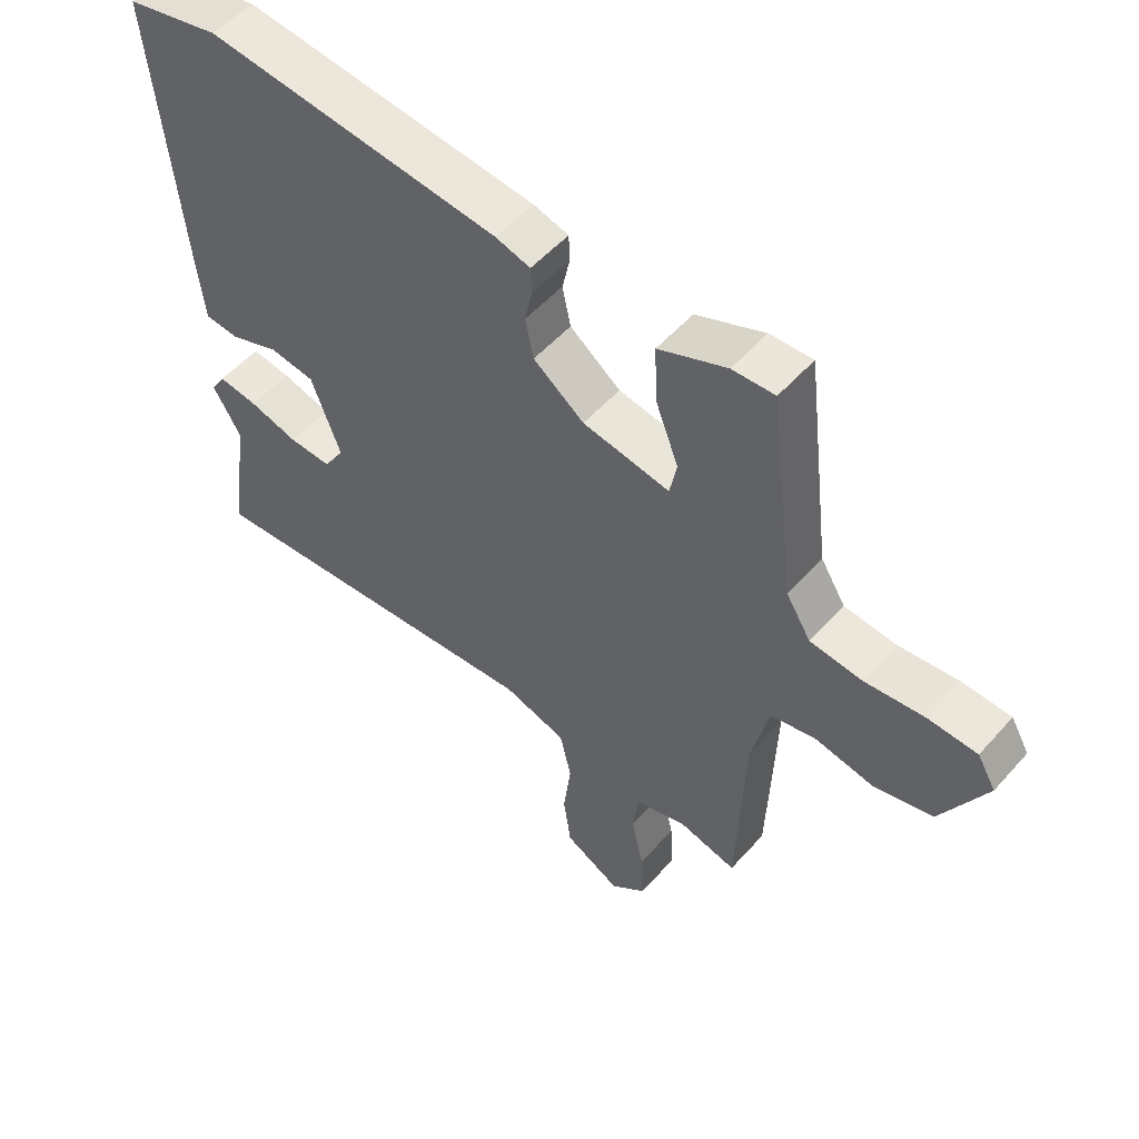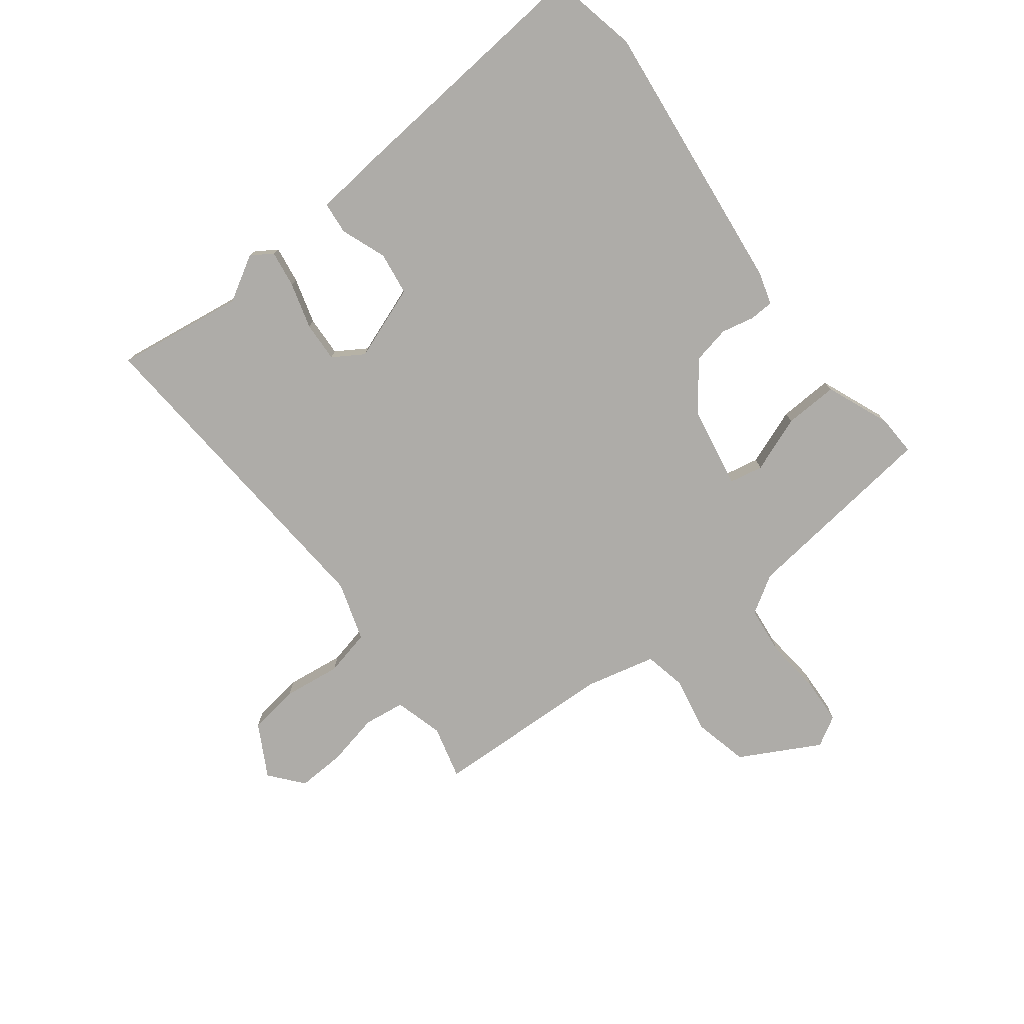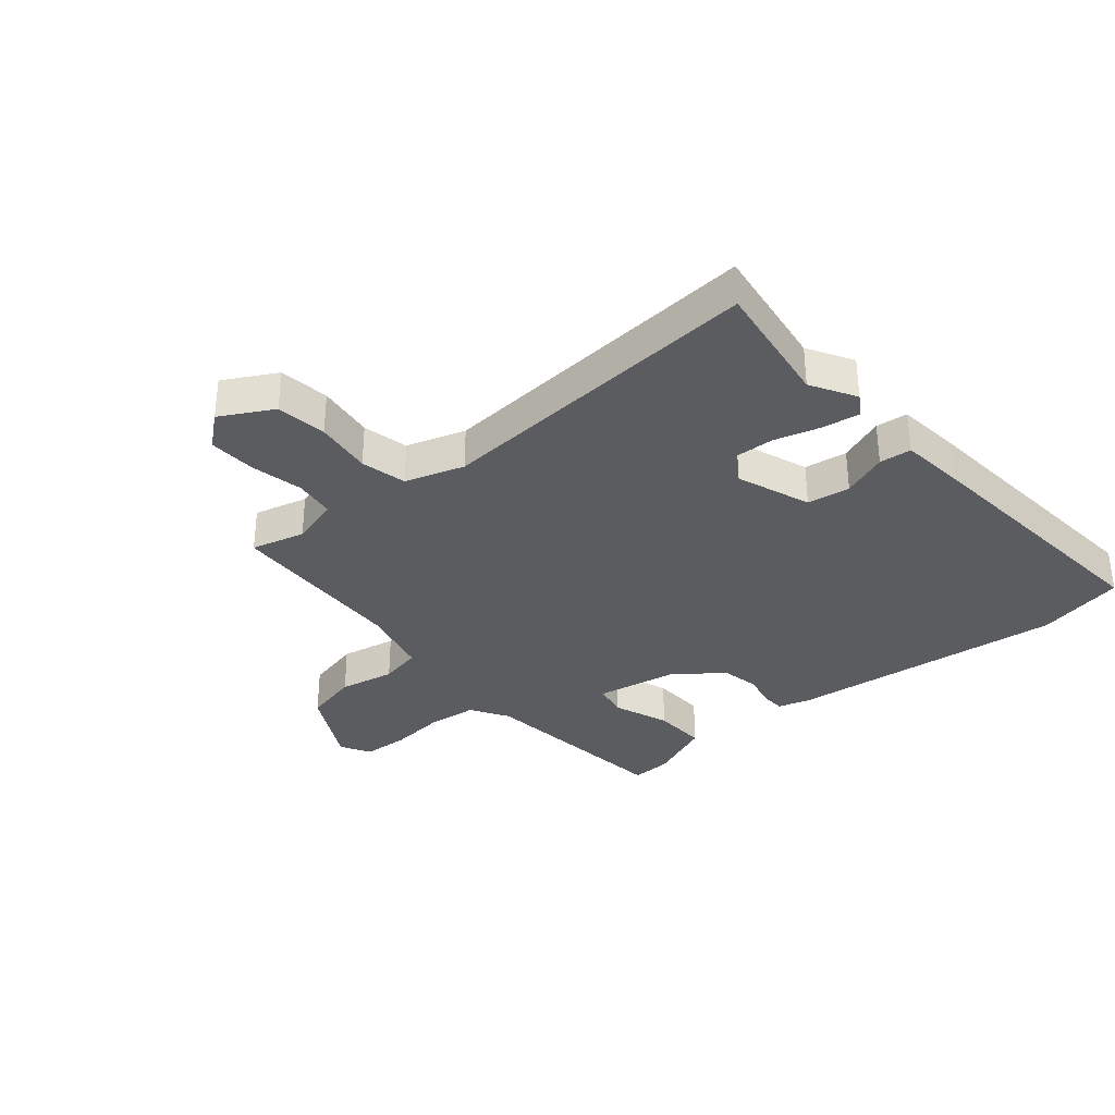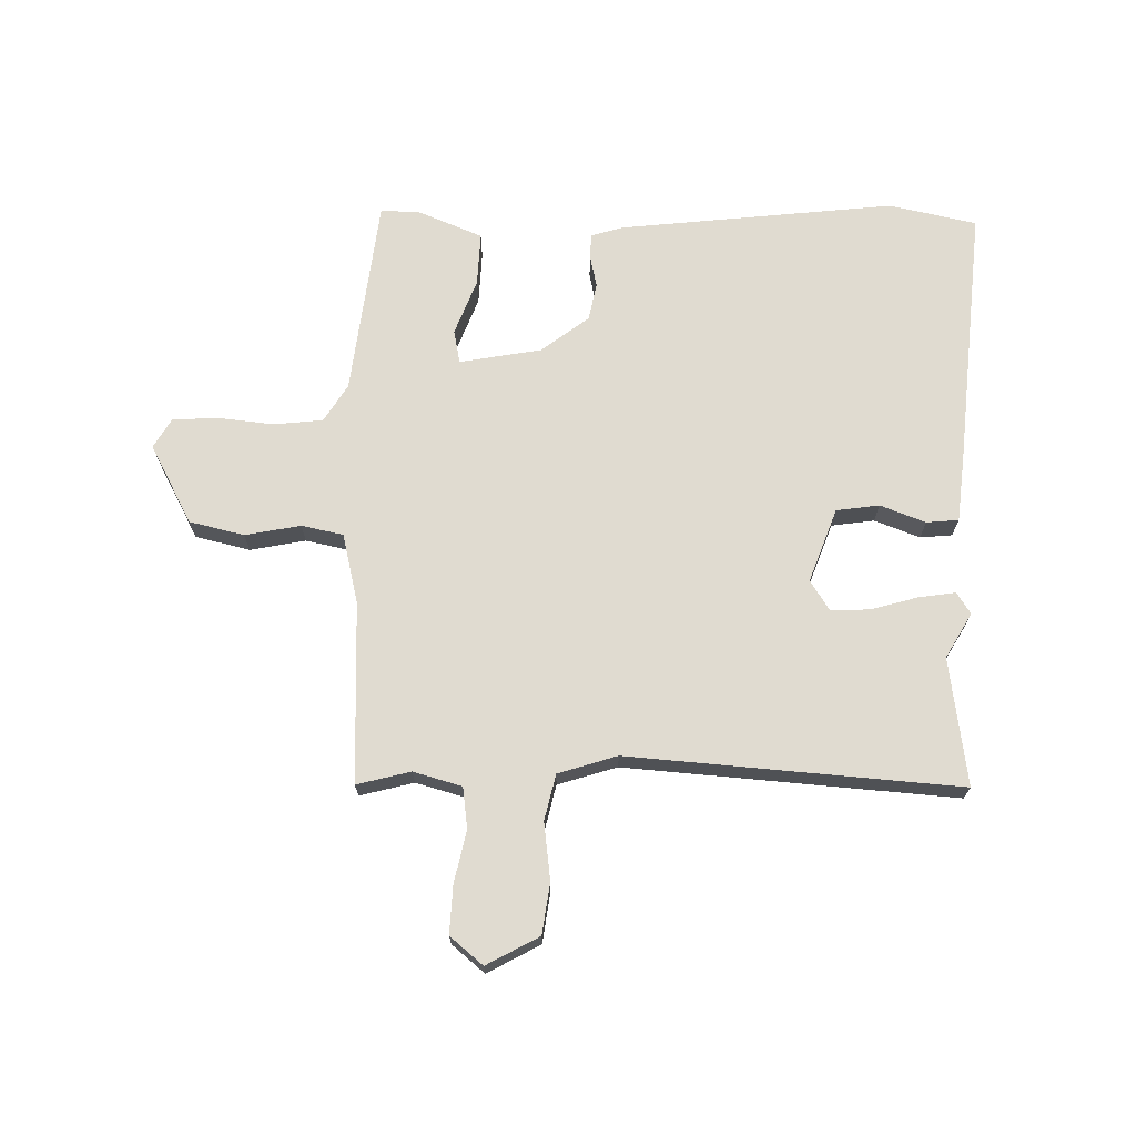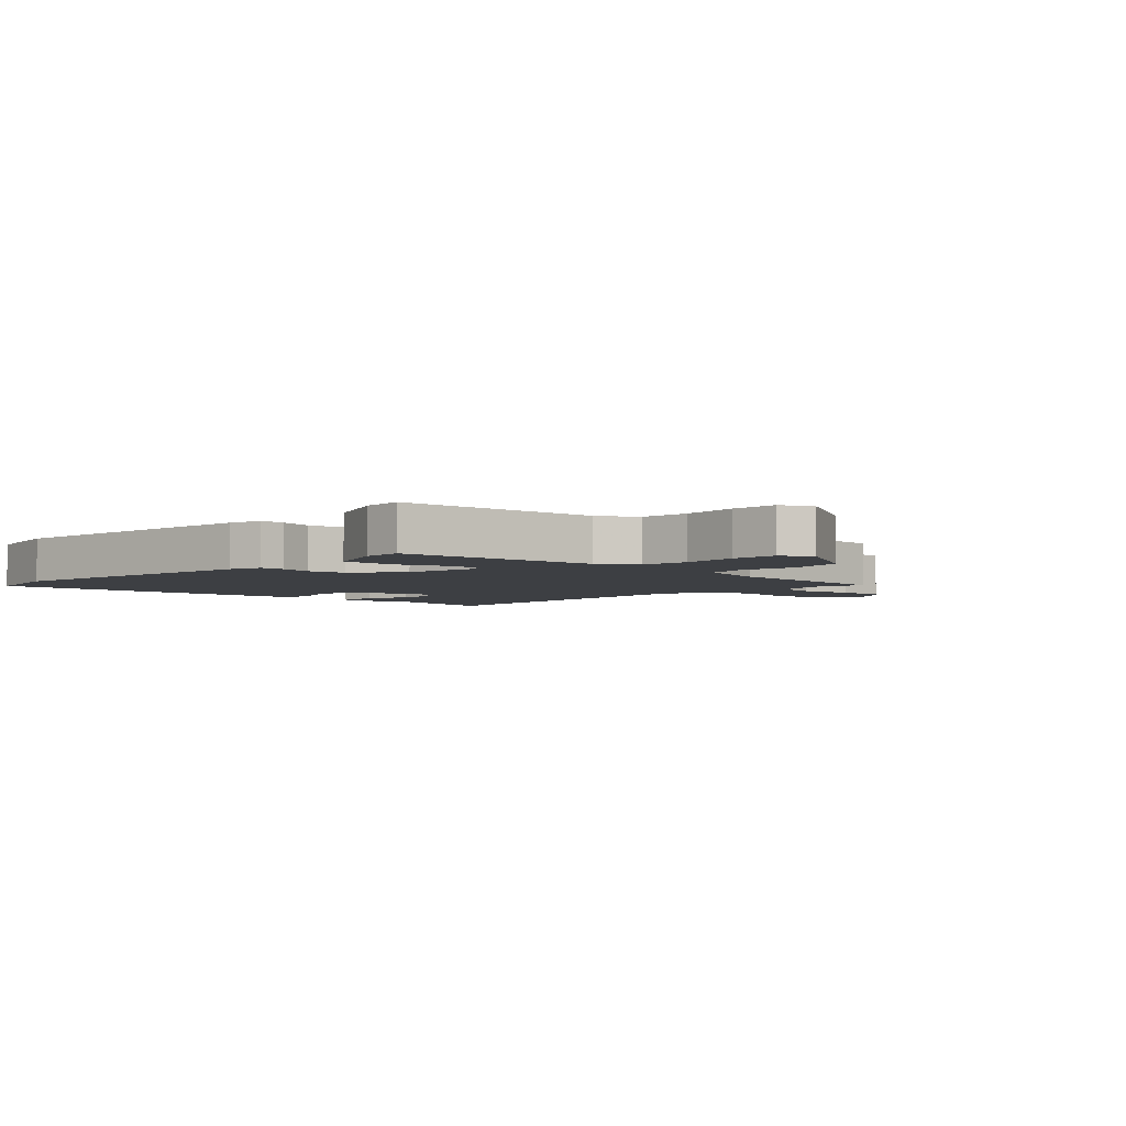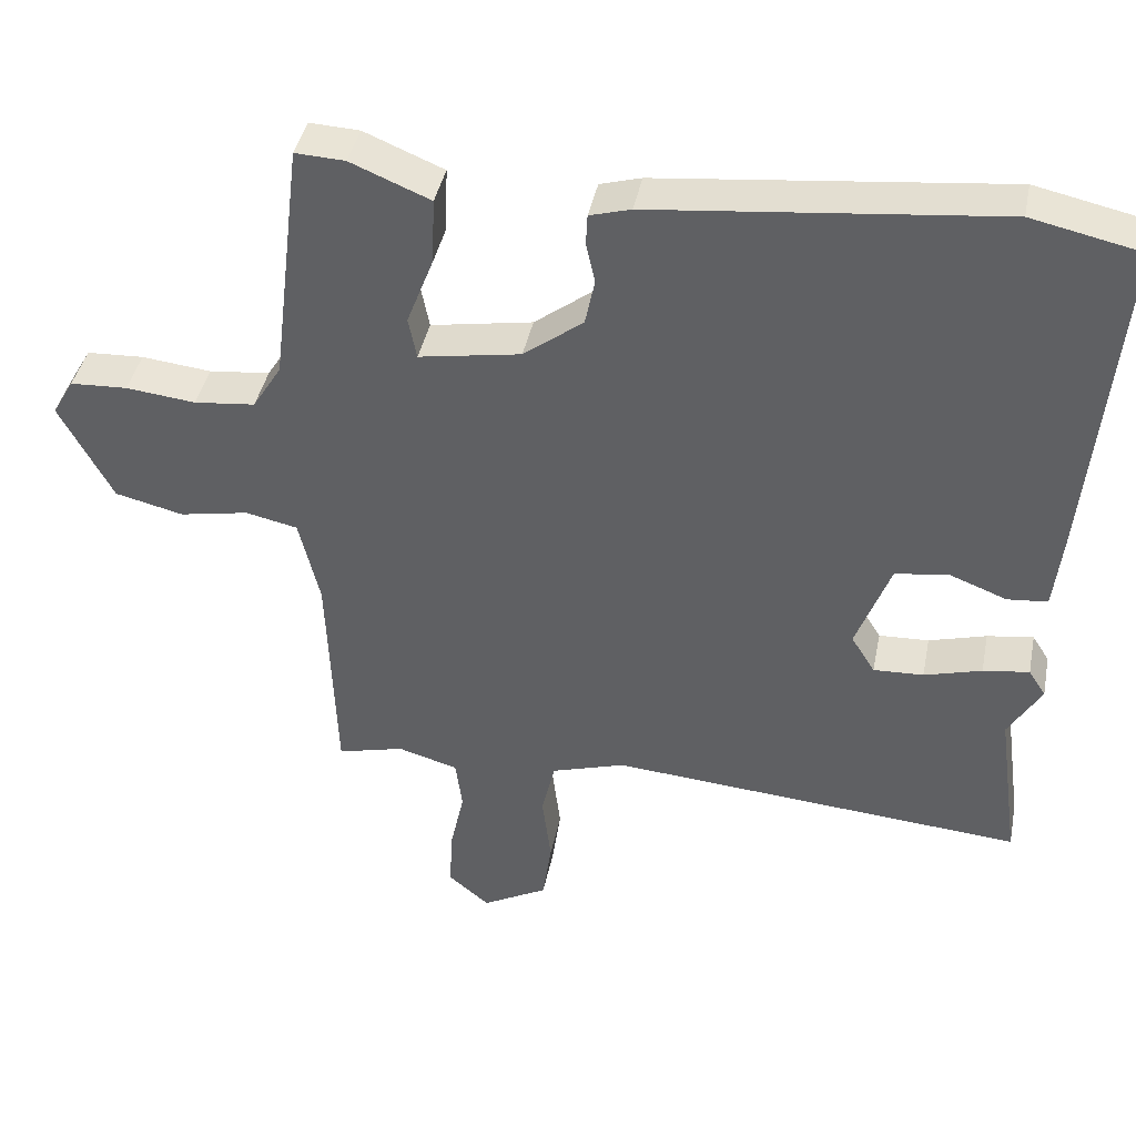
<metadata>
{"format":"obj","ext":"obj","renderer":"f3d","projection":"perspective","resolution":1024,"background":"white","views":[{"elev":52.9,"azim":40.3,"up":"+Z"},{"elev":-76.9,"azim":-52.7,"up":"+Y"},{"elev":-33.8,"azim":-140.1,"up":"+Y"},{"elev":70.0,"azim":-179.1,"up":"+Y"},{"elev":-4.0,"azim":45.6,"up":"+Y"},{"elev":41.1,"azim":-168.7,"up":"+Z"}]}
</metadata>
<code>
v 0.471 0.07 -0.528
v 0.381 0.07 -0.505
v 0.3 0.07 -0.528
v 0.291 0.07 -0.597
v 0.31 0.07 -0.684
v 0.314 0.07 -0.765
v 0.259 0.07 -0.811
v 0.171 0.07 -0.763
v 0.159 0.07 -0.678
v 0.171 0.07 -0.582
v 0.153 0.07 -0.505
v 0.054 0.07 -0.474
v -0.502 0.07 -0.517
v -0.472 0.07 -0.302
v -0.516 0.07 -0.227
v -0.493 0.07 -0.191
v -0.431 0.07 -0.2
v -0.354 0.07 -0.222
v -0.287 0.07 -0.225
v -0.255 0.07 -0.174
v -0.301 0.07 -0.05
v -0.373 0.07 -0.04
v -0.449 0.07 -0.069
v -0.503 0.07 -0.064
v -0.515 0.07 0.046
v -0.556 0.07 0.488
v -0.409 0.07 0.52
v 0.054 0.07 0.47
v 0.109 0.07 0.454
v 0.111 0.07 0.413
v 0.099 0.07 0.358
v 0.112 0.07 0.295
v 0.192 0.07 0.234
v 0.329 0.07 0.21
v 0.34 0.07 0.266
v 0.304 0.07 0.36
v 0.3 0.07 0.45
v 0.407 0.07 0.494
v 0.474 0.07 0.497
v 0.515 0.07 0.162
v 0.554 0.07 0.099
v 0.636 0.07 0.09
v 0.73 0.07 0.1
v 0.807 0.07 0.096
v 0.836 0.07 0.046
v 0.765 0.07 -0.087
v 0.673 0.07 -0.109
v 0.58 0.07 -0.091
v 0.51 0.07 -0.106
v 0.482 0.07 -0.224
v 0.471 0 -0.528
v 0.381 0 -0.505
v 0.3 0 -0.528
v 0.291 0 -0.597
v 0.31 0 -0.684
v 0.314 0 -0.765
v 0.259 0 -0.811
v 0.171 0 -0.763
v 0.159 0 -0.678
v 0.171 0 -0.582
v 0.153 0 -0.505
v 0.054 0 -0.474
v -0.502 0 -0.517
v -0.472 0 -0.302
v -0.516 0 -0.227
v -0.493 0 -0.191
v -0.431 0 -0.2
v -0.354 0 -0.222
v -0.287 0 -0.225
v -0.255 0 -0.174
v -0.301 0 -0.05
v -0.373 0 -0.04
v -0.449 0 -0.069
v -0.503 0 -0.064
v -0.515 0 0.046
v -0.556 0 0.488
v -0.409 0 0.52
v 0.054 0 0.47
v 0.109 0 0.454
v 0.111 0 0.413
v 0.099 0 0.358
v 0.112 0 0.295
v 0.192 0 0.234
v 0.329 0 0.21
v 0.34 0 0.266
v 0.304 0 0.36
v 0.3 0 0.45
v 0.407 0 0.494
v 0.474 0 0.497
v 0.515 0 0.162
v 0.554 0 0.099
v 0.636 0 0.09
v 0.73 0 0.1
v 0.807 0 0.096
v 0.836 0 0.046
v 0.765 0 -0.087
v 0.673 0 -0.109
v 0.58 0 -0.091
v 0.51 0 -0.106
v 0.482 0 -0.224
f 46 47 48
f 45 46 48
f 44 45 48
f 43 44 48
f 42 43 48
f 41 42 48 49
f 40 41 49 50
f 38 39 40
f 37 38 40
f 36 37 40
f 35 36 40
f 34 35 40 50
f 29 30 31
f 28 29 31
f 27 28 31
f 26 27 31
f 25 26 31
f 24 25 31
f 23 24 31
f 22 23 31
f 21 22 31 32
f 20 21 32 33
f 16 17 18
f 15 16 18
f 14 15 18
f 14 18 19
f 13 14 19
f 12 13 19
f 33 34 50
f 20 33 50
f 19 20 50
f 12 19 50
f 11 12 50
f 8 9 10
f 7 8 10
f 6 7 10
f 5 6 10
f 4 5 10
f 50 1 2
f 50 2 3
f 11 50 3
f 3 4 10 11
f 98 97 96
f 98 96 95
f 98 95 94
f 98 94 93
f 98 93 92
f 99 98 92 91
f 100 99 91 90
f 90 89 88
f 90 88 87
f 90 87 86
f 90 86 85
f 100 90 85 84
f 81 80 79
f 81 79 78
f 81 78 77
f 81 77 76
f 81 76 75
f 81 75 74
f 81 74 73
f 81 73 72
f 82 81 72 71
f 83 82 71 70
f 68 67 66
f 68 66 65
f 68 65 64
f 69 68 64
f 69 64 63
f 69 63 62
f 100 84 83
f 100 83 70
f 100 70 69
f 100 69 62
f 100 62 61
f 60 59 58
f 60 58 57
f 60 57 56
f 60 56 55
f 60 55 54
f 52 51 100
f 53 52 100
f 53 100 61
f 61 60 54 53
f 1 51 52 2
f 2 52 53 3
f 3 53 54 4
f 4 54 55 5
f 5 55 56 6
f 6 56 57 7
f 7 57 58 8
f 8 58 59 9
f 9 59 60 10
f 10 60 61 11
f 11 61 62 12
f 12 62 63 13
f 13 63 64 14
f 14 64 65 15
f 15 65 66 16
f 16 66 67 17
f 17 67 68 18
f 18 68 69 19
f 19 69 70 20
f 20 70 71 21
f 21 71 72 22
f 22 72 73 23
f 23 73 74 24
f 24 74 75 25
f 25 75 76 26
f 26 76 77 27
f 27 77 78 28
f 28 78 79 29
f 29 79 80 30
f 30 80 81 31
f 31 81 82 32
f 32 82 83 33
f 33 83 84 34
f 34 84 85 35
f 35 85 86 36
f 36 86 87 37
f 37 87 88 38
f 38 88 89 39
f 39 89 90 40
f 40 90 91 41
f 41 91 92 42
f 42 92 93 43
f 43 93 94 44
f 44 94 95 45
f 45 95 96 46
f 46 96 97 47
f 47 97 98 48
f 48 98 99 49
f 49 99 100 50
f 50 100 51 1

</code>
